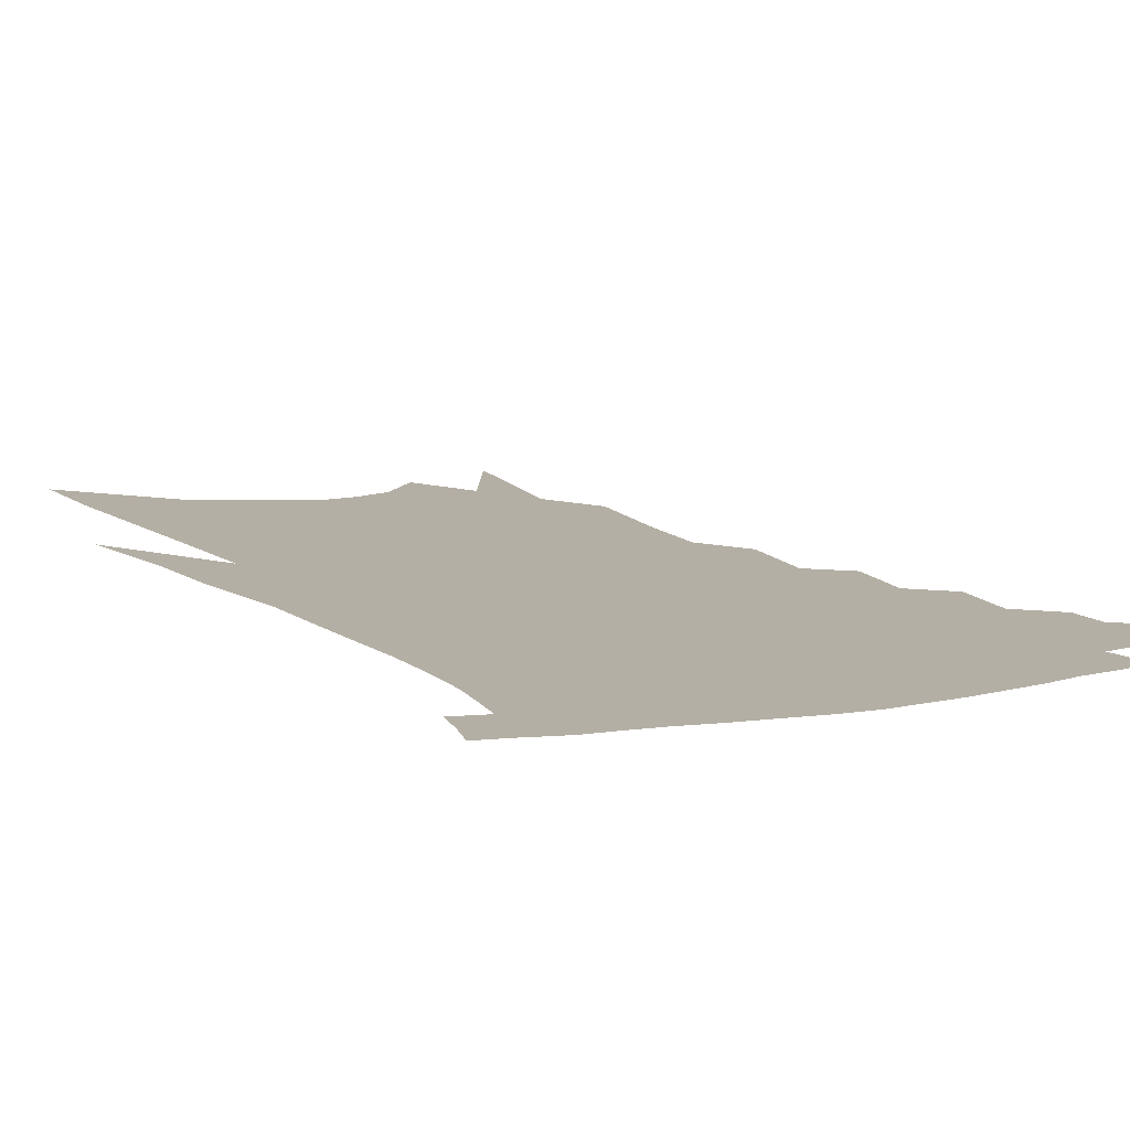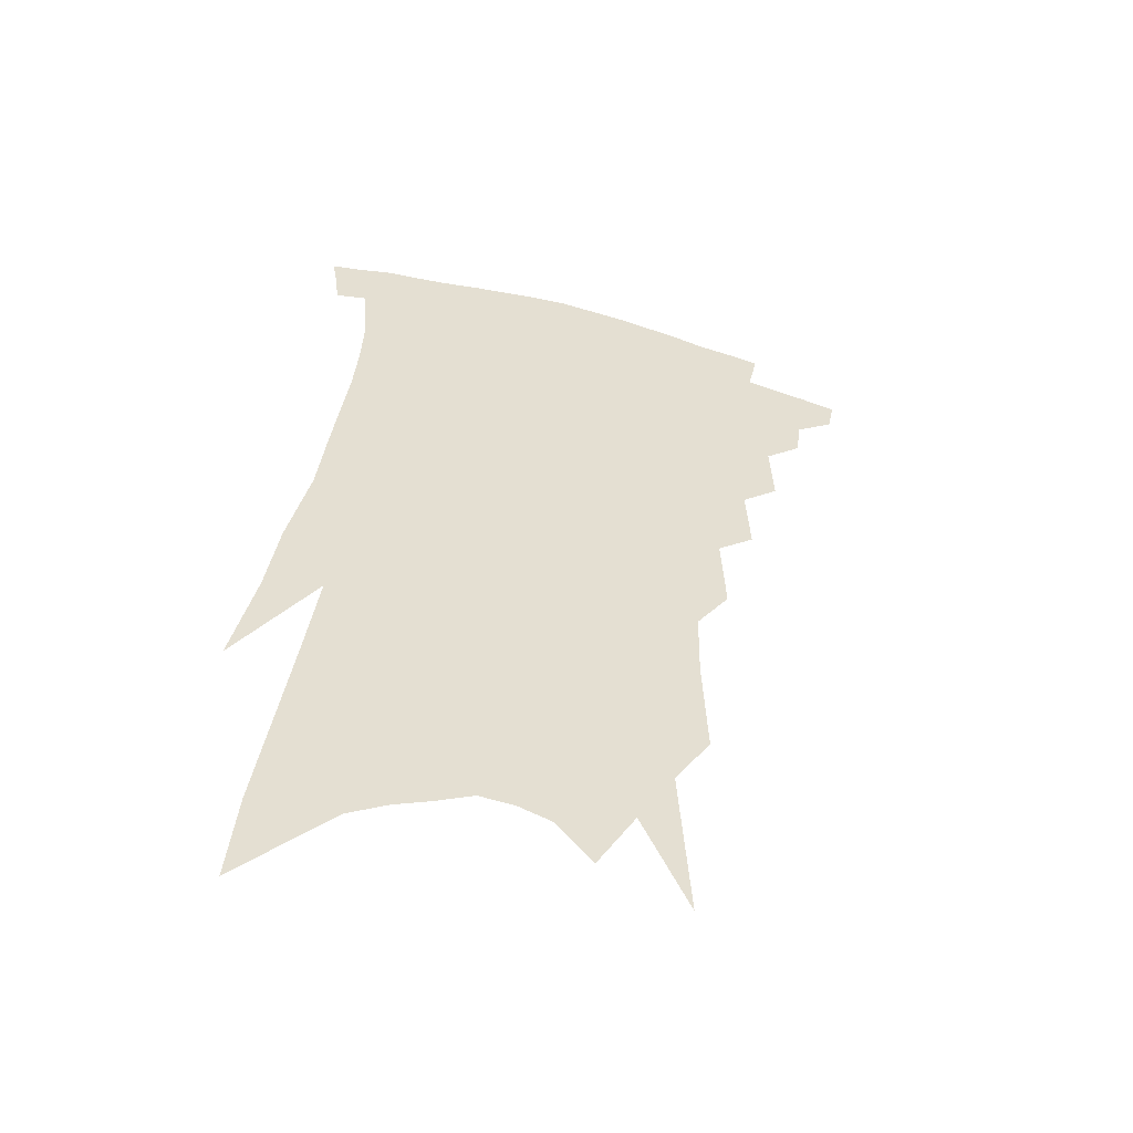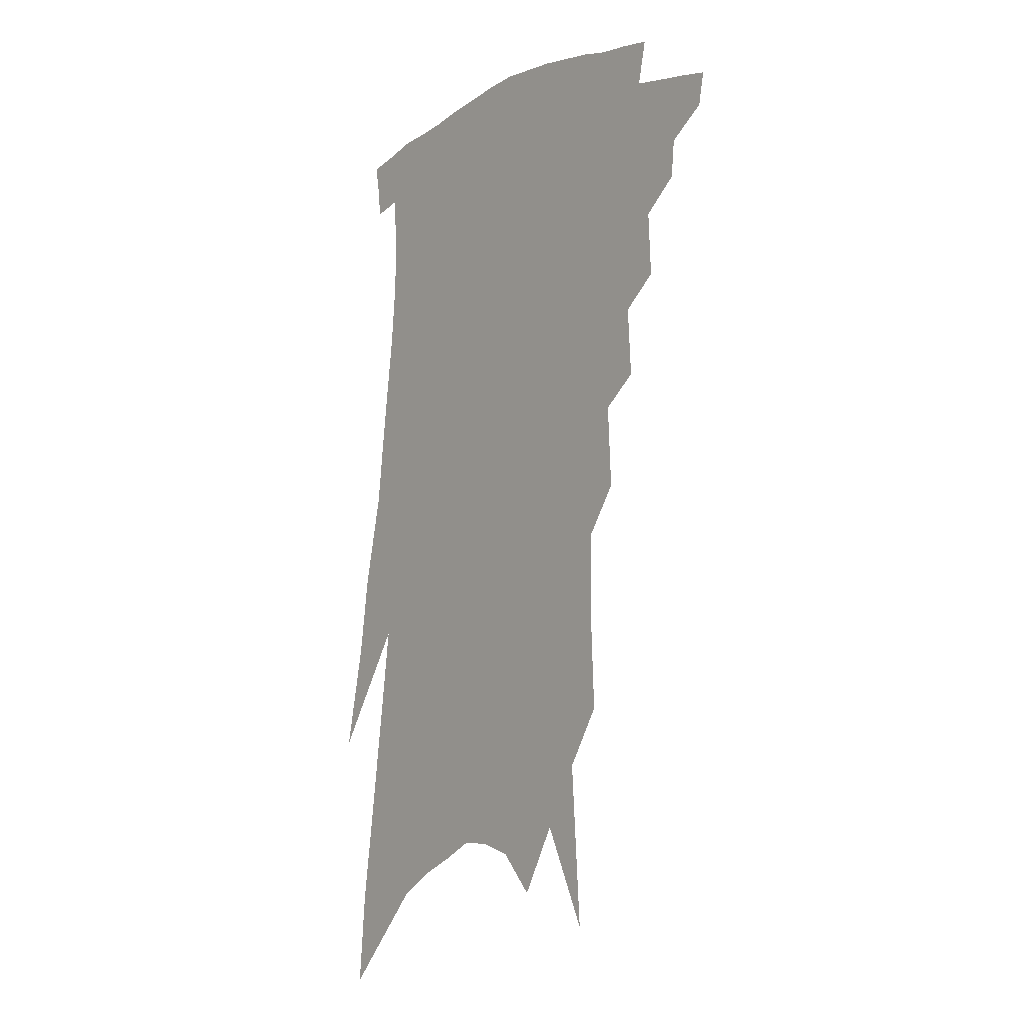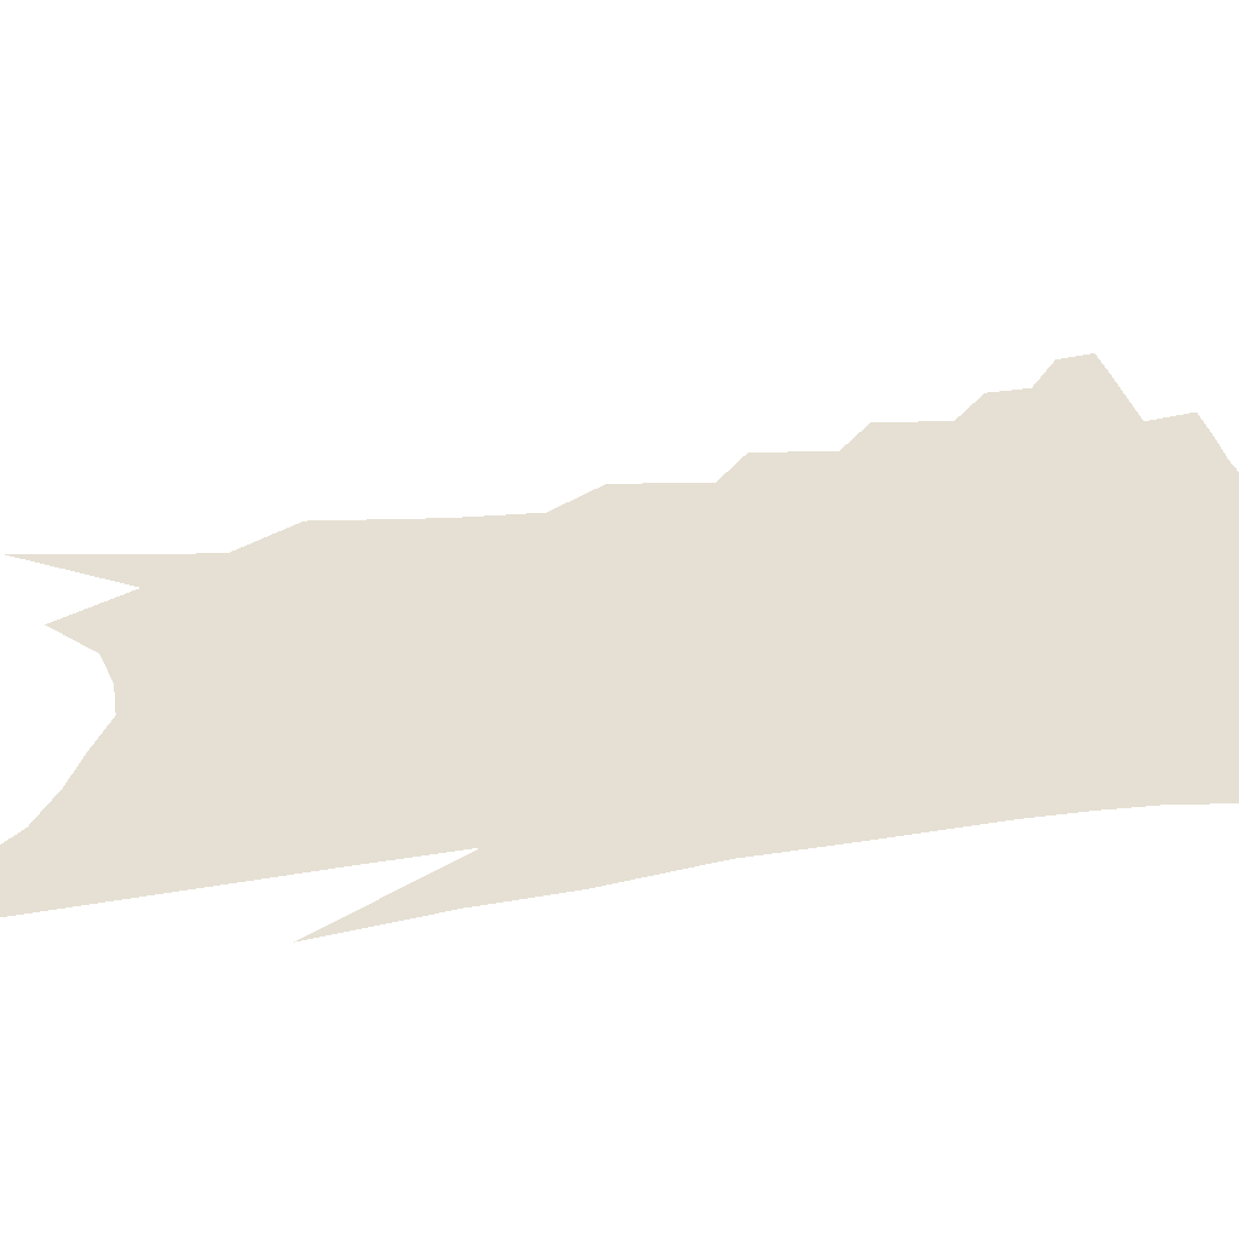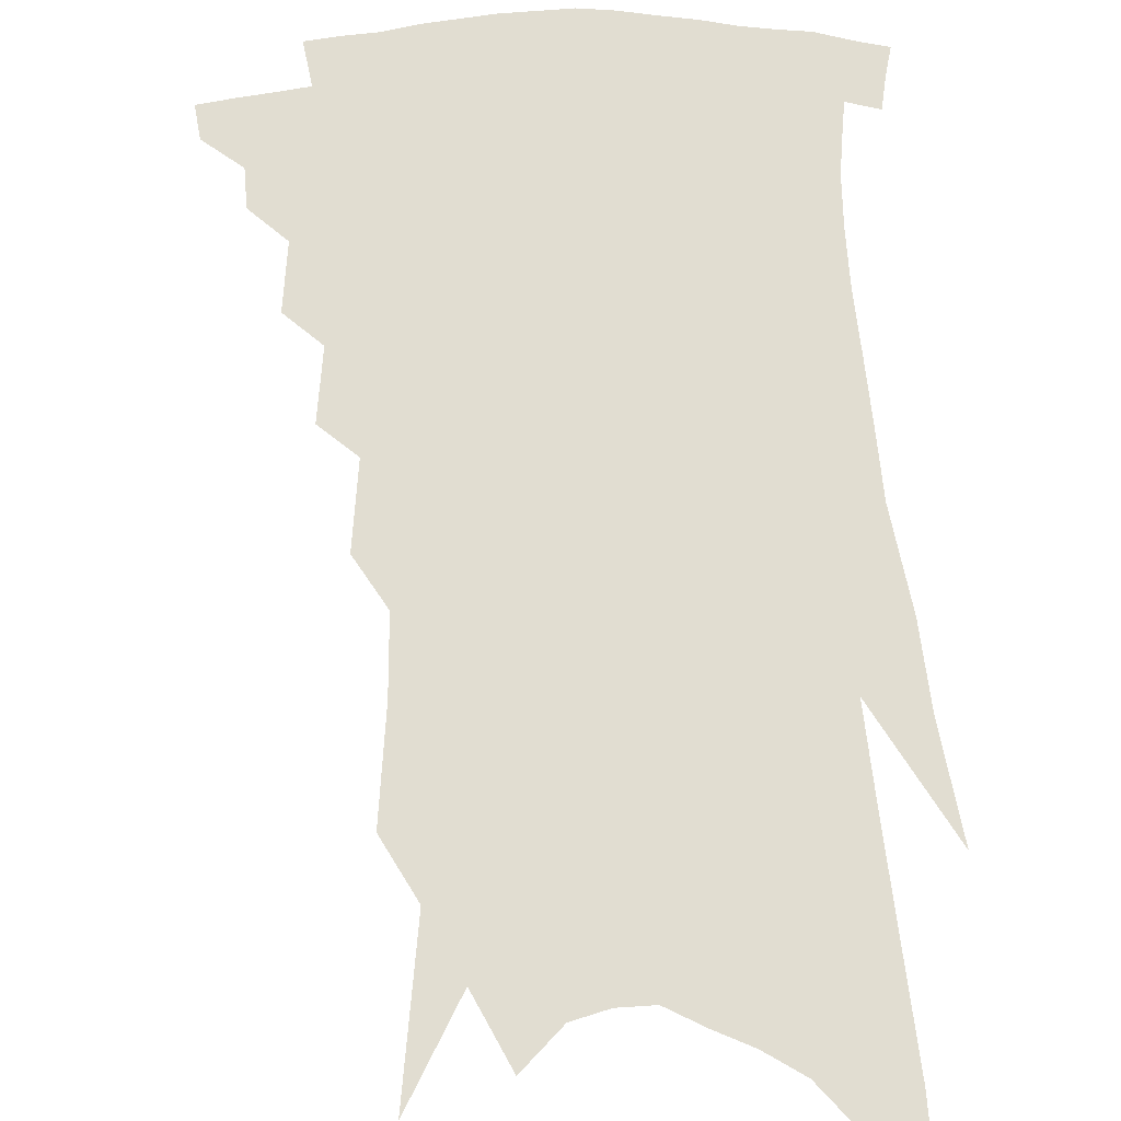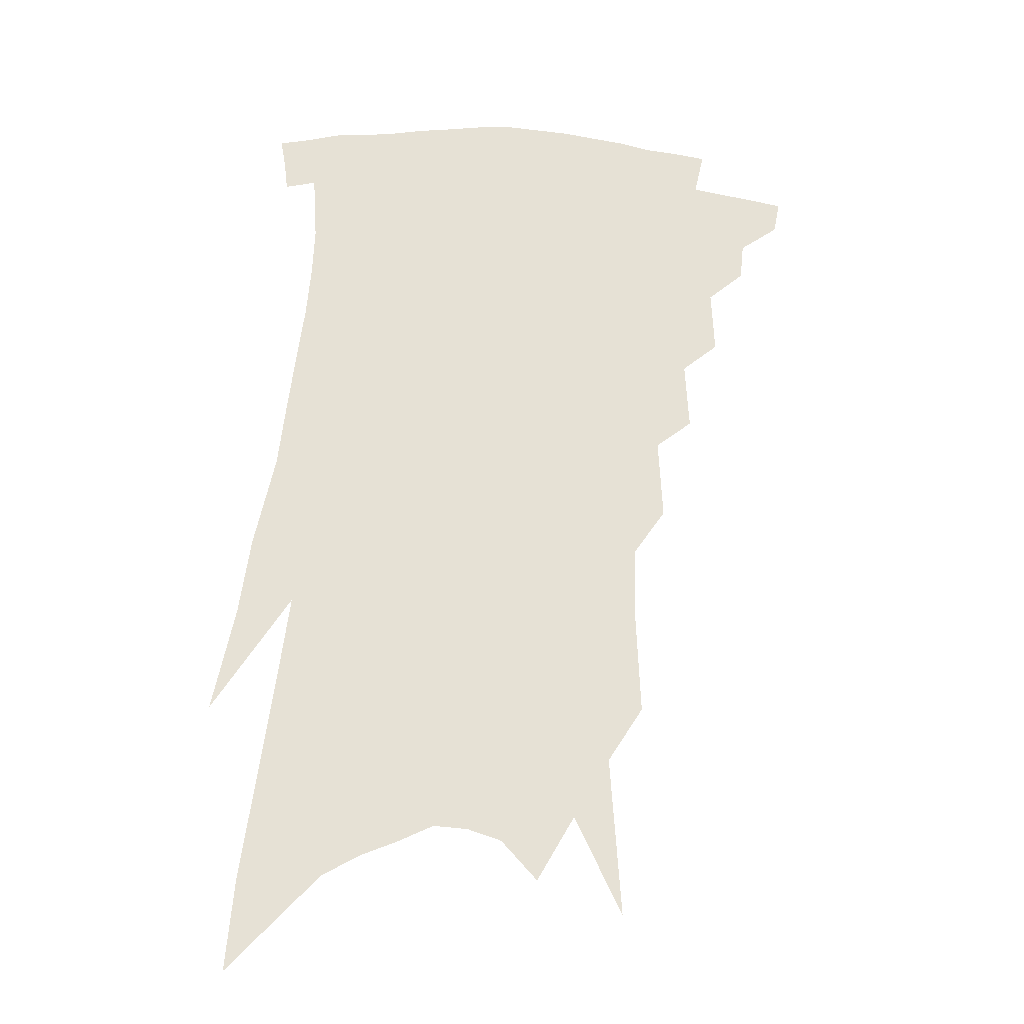
<metadata>
{"format":"obj","ext":"obj","renderer":"f3d","projection":"perspective","resolution":1024,"background":"white","views":[{"elev":11.3,"azim":156.3,"up":"+Z"},{"elev":-53.0,"azim":165.2,"up":"+Y"},{"elev":-10.9,"azim":-127.9,"up":"+Y"},{"elev":38.1,"azim":85.6,"up":"+Z"},{"elev":68.9,"azim":1.0,"up":"+Z"},{"elev":-24.8,"azim":176.8,"up":"+Y"}]}
</metadata>
<code>
v 497.2 330.1 0
v 495.1 340.3 0
v 510.5 310.1 0
v 509.3 321.9 0
v 507.5 332.3 0
v 505.1 342.5 0
v 521 280.4 0
v 521.9 300.7 0
v 521 313.3 0
v 519.5 324.2 0
v 517.5 334.3 0
v 515.6 344.5 0
v 531.2 249.4 0
v 532.4 271.2 0
v 531.9 287 0
v 532.3 304.5 0
v 531.1 315.9 0
v 529.4 326.1 0
v 527.8 336.2 0
v 525.6 346.5 0
v 522.6 360.1 0
v 541.5 214.6 0
v 542.8 240.5 0
v 542 257.2 0
v 543.9 280.1 0
v 543 293.5 0
v 542.1 306 0
v 541 317.6 0
v 539.5 328 0
v 537.9 338 0
v 535.7 348.4 0
v 532.8 361.9 0
v 550.8 143.5 0
v 552.2 176.8 0
v 551.8 199.8 0
v 553 227.1 0
v 553.6 249.6 0
v 554.2 269.5 0
v 554.3 285.5 0
v 553.6 298 0
v 552.3 308.6 0
v 550.9 319.1 0
v 549.5 329.3 0
v 548.1 339.8 0
v 545.8 351.2 0
v 543.2 363.3 0
v 558.6 75.04 0
v 562 125.9 0
v 562.9 160.2 0
v 563.3 189.3 0
v 563.5 214.4 0
v 563 233.3 0
v 563.8 256.4 0
v 564.1 274.1 0
v 563.8 288.1 0
v 563.2 299.6 0
v 562.7 311.3 0
v 561.4 321.2 0
v 559.9 331.2 0
v 558.6 341.4 0
v 556.3 352.8 0
v 553.4 365.9 0
v 573.5 106.7 0
v 573.4 138.5 0
v 574.4 176.1 0
v 573.8 198.9 0
v 573.5 221.2 0
v 573.4 242.1 0
v 573.4 260.3 0
v 573.9 279.1 0
v 573 289.2 0
v 572.9 302 0
v 572.4 312.9 0
v 571.7 322.9 0
v 571.5 332.9 0
v 568.8 343.2 0
v 566.9 353.7 0
v 563.7 367.7 0
v 585.5 85.85 0
v 585.3 122.1 0
v 584.7 152.4 0
v 584.3 180.9 0
v 583.9 207.2 0
v 583.3 227.3 0
v 583.3 249.3 0
v 583 264.7 0
v 583 280.8 0
v 582.6 291.8 0
v 582.6 304.4 0
v 581.9 314.1 0
v 581.1 323.5 0
v 580.7 334 0
v 578.8 344.4 0
v 577.2 354.5 0
v 573.8 369.5 0
v 596.9 98.55 0
v 595.8 128.4 0
v 594.9 158.7 0
v 594 184.3 0
v 593.3 207.9 0
v 592.6 229.3 0
v 592.3 248.6 0
v 592.2 267.8 0
v 591.9 281.3 0
v 591.8 293.3 0
v 591.8 305.7 0
v 591.1 314.9 0
v 590.8 324.9 0
v 590.5 335 0
v 588.7 345.6 0
v 587 356.5 0
v 584.2 370.5 0
v 607.7 102.2 0
v 606.1 132.7 0
v 604.9 159.4 0
v 603.6 187.8 0
v 602.7 211.9 0
v 601.9 231.9 0
v 601.5 253 0
v 601.2 267.7 0
v 600.9 280.6 0
v 600.9 294.7 0
v 600.8 306.2 0
v 600.9 316.5 0
v 600.3 325.9 0
v 599.9 335.7 0
v 598.7 346.5 0
v 597.4 357.5 0
v 594.6 371.5 0
v 618.5 103.1 0
v 616.4 134.9 0
v 614.8 160.9 0
v 613.2 189.9 0
v 612.1 211.9 0
v 611.1 233.2 0
v 610.5 252.8 0
v 610.1 267.5 0
v 609.9 282.6 0
v 609.8 295.4 0
v 609.9 305.9 0
v 610.1 317.3 0
v 610.1 327.1 0
v 609.5 336.9 0
v 608.6 347 0
v 608.4 357.2 0
v 605.5 371 0
v 629.9 97.74 0
v 627.1 132.4 0
v 624.8 161 0
v 622.7 190.6 0
v 621.4 212.5 0
v 620.4 232.4 0
v 619.5 251.4 0
v 619.2 266 0
v 618.9 281.1 0
v 618.8 293.9 0
v 619 305.8 0
v 619.3 316.8 0
v 619.7 327.5 0
v 620 336.9 0
v 619.7 346.4 0
v 619.8 355.8 0
v 616.7 369.6 0
v 641.5 93.12 0
v 638.2 127.8 0
v 635.1 159.1 0
v 632.7 187.3 0
v 631.1 209.8 0
v 630 229 0
v 629.2 246.7 0
v 628.4 263.8 0
v 627.7 280.7 0
v 627.7 292.8 0
v 627.9 306.6 0
v 628.5 317.3 0
v 628.9 327.4 0
v 629.4 336.8 0
v 629.9 346.1 0
v 629.5 355.8 0
v 627.4 368.5 0
v 653.5 86.43 0
v 650.4 118.4 0
v 646.3 152.5 0
v 643.4 180.7 0
v 641.5 203.9 0
v 640.2 223.7 0
v 639.1 242.1 0
v 638.1 259.8 0
v 636.7 278.5 0
v 636.5 292.7 0
v 636.7 304.6 0
v 637.3 317.3 0
v 638 327.1 0
v 638.8 336.7 0
v 639.6 345.8 0
v 639.1 355.6 0
v 638.2 366.8 0
v 667.7 71.53 0
v 664.3 103.6 0
v 659.3 139.8 0
v 656.3 167.5 0
v 653.4 193.4 0
v 651.4 215.2 0
v 649.4 236.2 0
v 647.8 255.7 0
v 646.4 273.8 0
v 645.6 289.8 0
v 645.1 305.6 0
v 646.1 315.8 0
v 646.8 326.7 0
v 647.6 336.1 0
v 648.7 345.5 0
v 648.3 355.9 0
v 648.2 365.9 0
v 682.5 55.96 0
v 679.9 84.85 0
v 675 119.9 0
v 670.5 151.6 0
v 666.7 179.7 0
v 663.7 204.2 0
v 660.9 227.1 0
v 659.6 246 0
v 657.3 266 0
v 655.5 284.5 0
v 654.2 301.4 0
v 655.1 313 0
v 655.4 325.9 0
v 656.3 335.8 0
v 657.1 345.1 0
v 657.6 355.1 0
v 657.6 365.4 0
v 691.8 141.5 0
v 684.5 175.4 0
v 680.9 200.4 0
v 674.1 230.8 0
v 671.8 250.8 0
v 669.3 270.5 0
v 666.7 290 0
v 665.2 306.9 0
v 664.4 322.7 0
v 665.1 334.1 0
v 665.7 344.3 0
v 667.5 353.5 0
v 669.4 362.7 0
v 675.6 342.1 0
v 676.8 351.9 0
v 678.4 361.1 0
f 4 5 1
f 1 5 2
f 5 6 2
f 8 9 3
f 3 9 4
f 9 10 4
f 4 10 5
f 10 11 5
f 5 11 6
f 11 12 6
f 14 15 7
f 7 15 8
f 15 16 8
f 8 16 9
f 16 17 9
f 9 17 10
f 17 18 10
f 10 18 11
f 18 19 11
f 11 19 12
f 19 20 12
f 23 24 13
f 13 24 14
f 24 25 14
f 14 25 15
f 25 26 15
f 15 26 16
f 26 27 16
f 16 27 17
f 27 28 17
f 17 28 18
f 28 29 18
f 18 29 19
f 29 30 19
f 19 30 20
f 30 31 20
f 20 31 21
f 31 32 21
f 35 36 22
f 22 36 23
f 36 37 23
f 23 37 24
f 37 38 24
f 24 38 25
f 38 39 25
f 25 39 26
f 39 40 26
f 26 40 27
f 40 41 27
f 27 41 28
f 41 42 28
f 28 42 29
f 42 43 29
f 29 43 30
f 43 44 30
f 30 44 31
f 44 45 31
f 31 45 32
f 45 46 32
f 48 49 33
f 33 49 34
f 49 50 34
f 34 50 35
f 50 51 35
f 35 51 36
f 51 52 36
f 36 52 37
f 52 53 37
f 37 53 38
f 53 54 38
f 38 54 39
f 54 55 39
f 39 55 40
f 55 56 40
f 40 56 41
f 56 57 41
f 41 57 42
f 57 58 42
f 42 58 43
f 58 59 43
f 43 59 44
f 59 60 44
f 44 60 45
f 60 61 45
f 45 61 46
f 61 62 46
f 47 63 48
f 63 64 48
f 48 64 49
f 64 65 49
f 49 65 50
f 65 66 50
f 50 66 51
f 66 67 51
f 51 67 52
f 67 68 52
f 52 68 53
f 68 69 53
f 53 69 54
f 69 70 54
f 54 70 55
f 70 71 55
f 55 71 56
f 71 72 56
f 56 72 57
f 72 73 57
f 57 73 58
f 73 74 58
f 58 74 59
f 74 75 59
f 59 75 60
f 75 76 60
f 60 76 61
f 76 77 61
f 61 77 62
f 77 78 62
f 79 80 63
f 63 80 64
f 80 81 64
f 64 81 65
f 81 82 65
f 65 82 66
f 82 83 66
f 66 83 67
f 83 84 67
f 67 84 68
f 84 85 68
f 68 85 69
f 85 86 69
f 69 86 70
f 86 87 70
f 70 87 71
f 87 88 71
f 71 88 72
f 88 89 72
f 72 89 73
f 89 90 73
f 73 90 74
f 90 91 74
f 74 91 75
f 91 92 75
f 75 92 76
f 92 93 76
f 76 93 77
f 93 94 77
f 77 94 78
f 94 95 78
f 79 96 80
f 96 97 80
f 80 97 81
f 97 98 81
f 81 98 82
f 98 99 82
f 82 99 83
f 99 100 83
f 83 100 84
f 100 101 84
f 84 101 85
f 101 102 85
f 85 102 86
f 102 103 86
f 86 103 87
f 103 104 87
f 87 104 88
f 104 105 88
f 88 105 89
f 105 106 89
f 89 106 90
f 106 107 90
f 90 107 91
f 107 108 91
f 91 108 92
f 108 109 92
f 92 109 93
f 109 110 93
f 93 110 94
f 110 111 94
f 94 111 95
f 111 112 95
f 96 113 97
f 113 114 97
f 97 114 98
f 114 115 98
f 98 115 99
f 115 116 99
f 99 116 100
f 116 117 100
f 100 117 101
f 117 118 101
f 101 118 102
f 118 119 102
f 102 119 103
f 119 120 103
f 103 120 104
f 120 121 104
f 104 121 105
f 121 122 105
f 105 122 106
f 122 123 106
f 106 123 107
f 123 124 107
f 107 124 108
f 124 125 108
f 108 125 109
f 125 126 109
f 109 126 110
f 126 127 110
f 110 127 111
f 127 128 111
f 111 128 112
f 128 129 112
f 113 130 114
f 130 131 114
f 114 131 115
f 131 132 115
f 115 132 116
f 132 133 116
f 116 133 117
f 133 134 117
f 117 134 118
f 134 135 118
f 118 135 119
f 135 136 119
f 119 136 120
f 136 137 120
f 120 137 121
f 137 138 121
f 121 138 122
f 138 139 122
f 122 139 123
f 139 140 123
f 123 140 124
f 140 141 124
f 124 141 125
f 141 142 125
f 125 142 126
f 142 143 126
f 126 143 127
f 143 144 127
f 127 144 128
f 144 145 128
f 128 145 129
f 145 146 129
f 130 147 131
f 147 148 131
f 131 148 132
f 148 149 132
f 132 149 133
f 149 150 133
f 133 150 134
f 150 151 134
f 134 151 135
f 151 152 135
f 135 152 136
f 152 153 136
f 136 153 137
f 153 154 137
f 137 154 138
f 154 155 138
f 138 155 139
f 155 156 139
f 139 156 140
f 156 157 140
f 140 157 141
f 157 158 141
f 141 158 142
f 158 159 142
f 142 159 143
f 159 160 143
f 143 160 144
f 160 161 144
f 144 161 145
f 161 162 145
f 145 162 146
f 162 163 146
f 147 164 148
f 164 165 148
f 148 165 149
f 165 166 149
f 149 166 150
f 166 167 150
f 150 167 151
f 167 168 151
f 151 168 152
f 168 169 152
f 152 169 153
f 169 170 153
f 153 170 154
f 170 171 154
f 154 171 155
f 171 172 155
f 155 172 156
f 172 173 156
f 156 173 157
f 173 174 157
f 157 174 158
f 174 175 158
f 158 175 159
f 175 176 159
f 159 176 160
f 176 177 160
f 160 177 161
f 177 178 161
f 161 178 162
f 178 179 162
f 162 179 163
f 179 180 163
f 164 181 165
f 181 182 165
f 165 182 166
f 182 183 166
f 166 183 167
f 183 184 167
f 167 184 168
f 184 185 168
f 168 185 169
f 185 186 169
f 169 186 170
f 186 187 170
f 170 187 171
f 187 188 171
f 171 188 172
f 188 189 172
f 172 189 173
f 189 190 173
f 173 190 174
f 190 191 174
f 174 191 175
f 191 192 175
f 175 192 176
f 192 193 176
f 176 193 177
f 193 194 177
f 177 194 178
f 194 195 178
f 178 195 179
f 195 196 179
f 179 196 180
f 196 197 180
f 181 198 182
f 198 199 182
f 182 199 183
f 199 200 183
f 183 200 184
f 200 201 184
f 184 201 185
f 201 202 185
f 185 202 186
f 202 203 186
f 186 203 187
f 203 204 187
f 187 204 188
f 204 205 188
f 188 205 189
f 205 206 189
f 189 206 190
f 206 207 190
f 190 207 191
f 207 208 191
f 191 208 192
f 208 209 192
f 192 209 193
f 209 210 193
f 193 210 194
f 210 211 194
f 194 211 195
f 211 212 195
f 195 212 196
f 212 213 196
f 196 213 197
f 213 214 197
f 198 215 199
f 215 216 199
f 199 216 200
f 216 217 200
f 200 217 201
f 217 218 201
f 201 218 202
f 218 219 202
f 202 219 203
f 219 220 203
f 203 220 204
f 220 221 204
f 204 221 205
f 221 222 205
f 205 222 206
f 222 223 206
f 206 223 207
f 223 224 207
f 207 224 208
f 224 225 208
f 208 225 209
f 225 226 209
f 209 226 210
f 226 227 210
f 210 227 211
f 227 228 211
f 211 228 212
f 228 229 212
f 212 229 213
f 229 230 213
f 213 230 214
f 230 231 214
f 219 232 220
f 232 233 220
f 220 233 221
f 233 234 221
f 221 234 222
f 234 235 222
f 222 235 223
f 235 236 223
f 223 236 224
f 236 237 224
f 224 237 225
f 237 238 225
f 225 238 226
f 238 239 226
f 226 239 227
f 239 240 227
f 227 240 228
f 240 241 228
f 228 241 229
f 241 242 229
f 229 242 230
f 242 243 230
f 230 243 231
f 243 244 231
f 242 245 243
f 245 246 243
f 243 246 244
f 246 247 244

</code>
